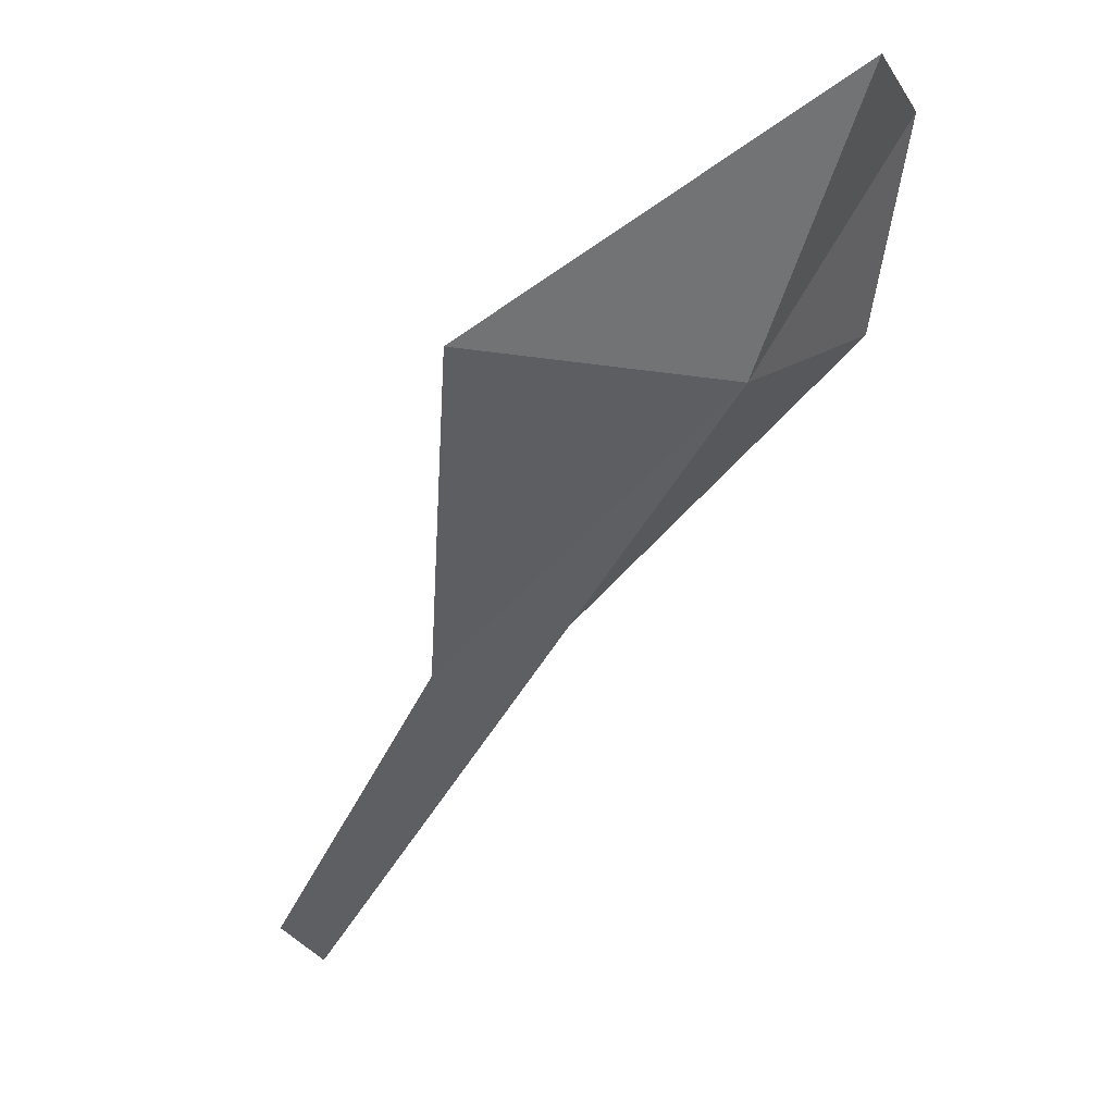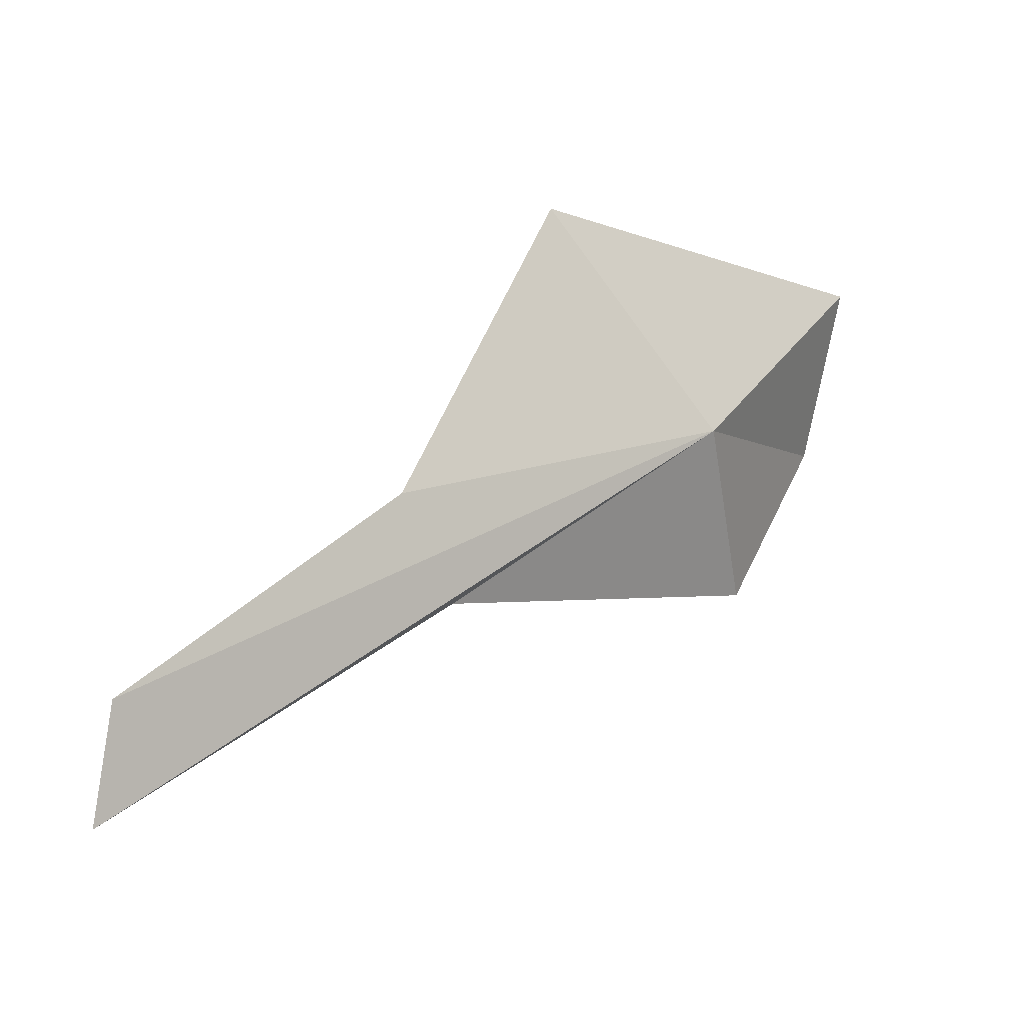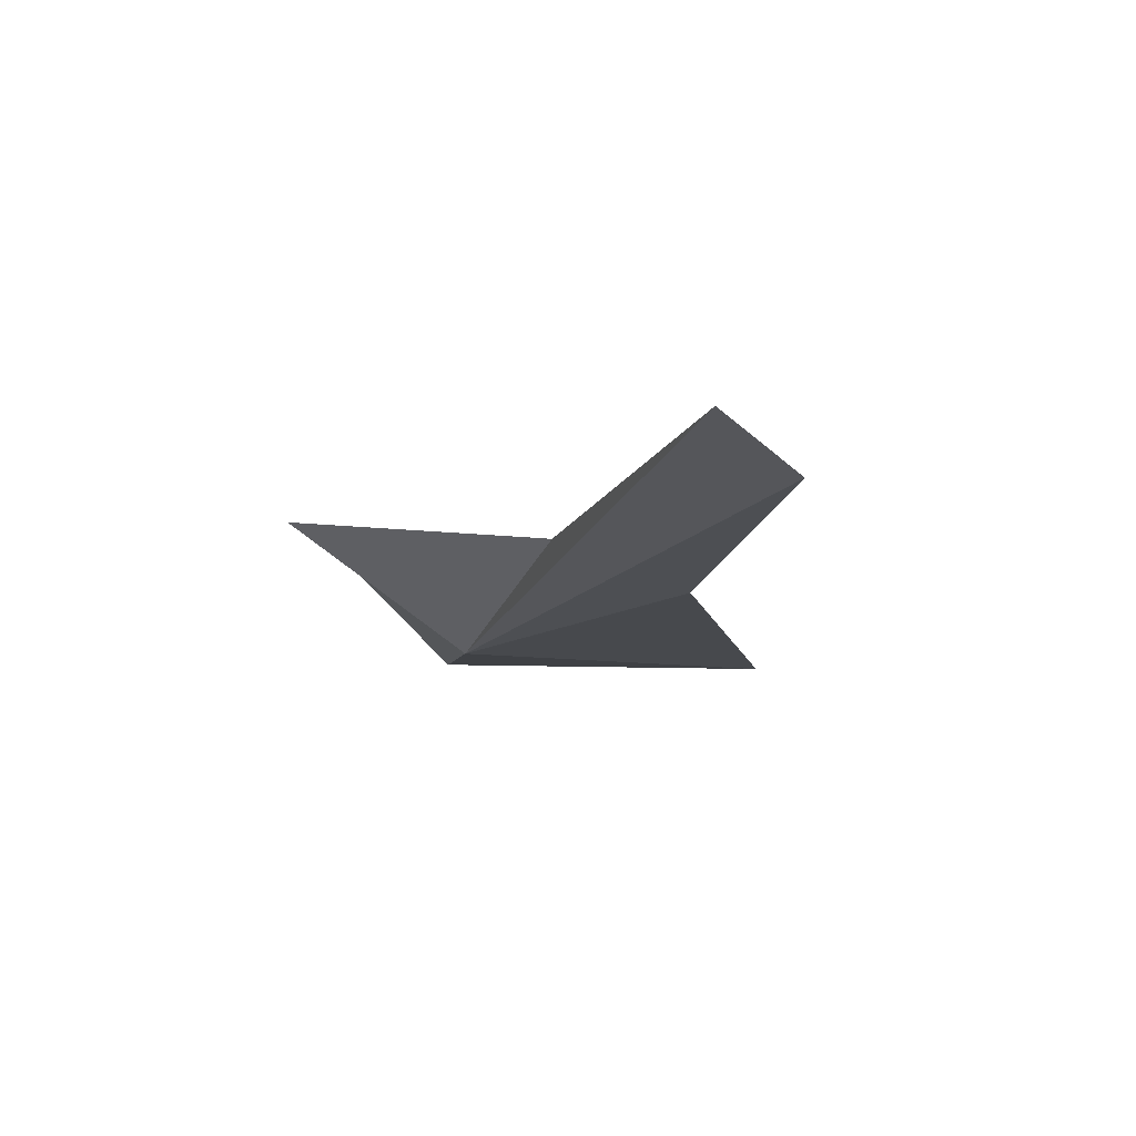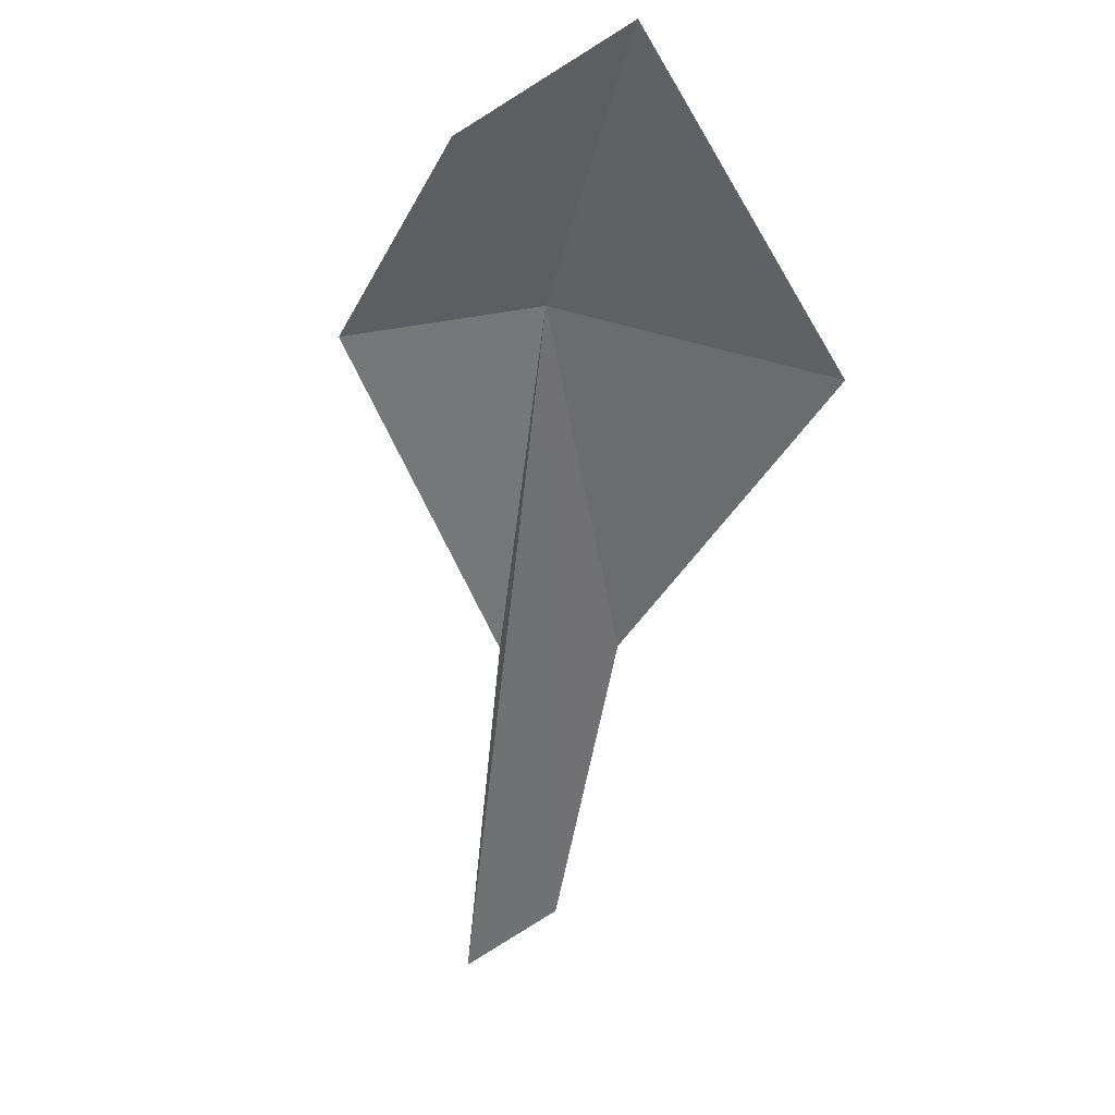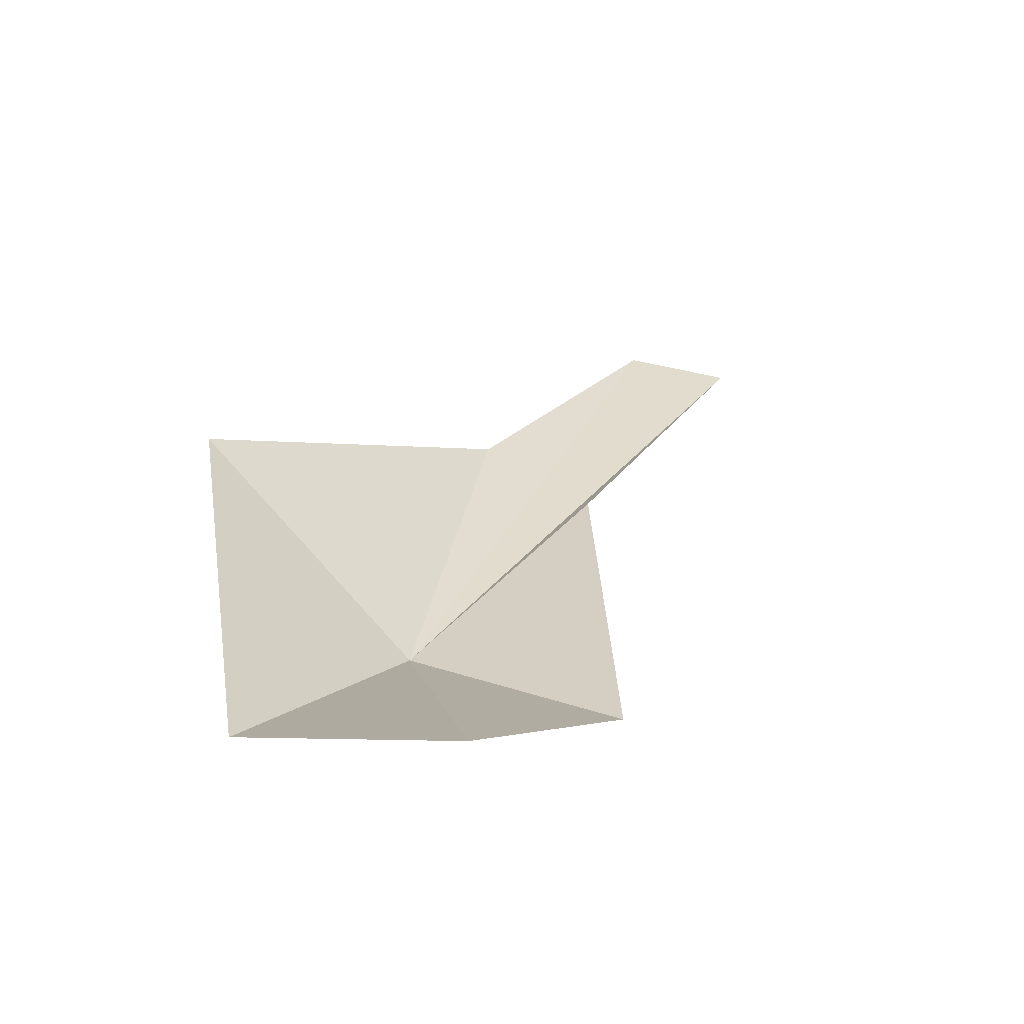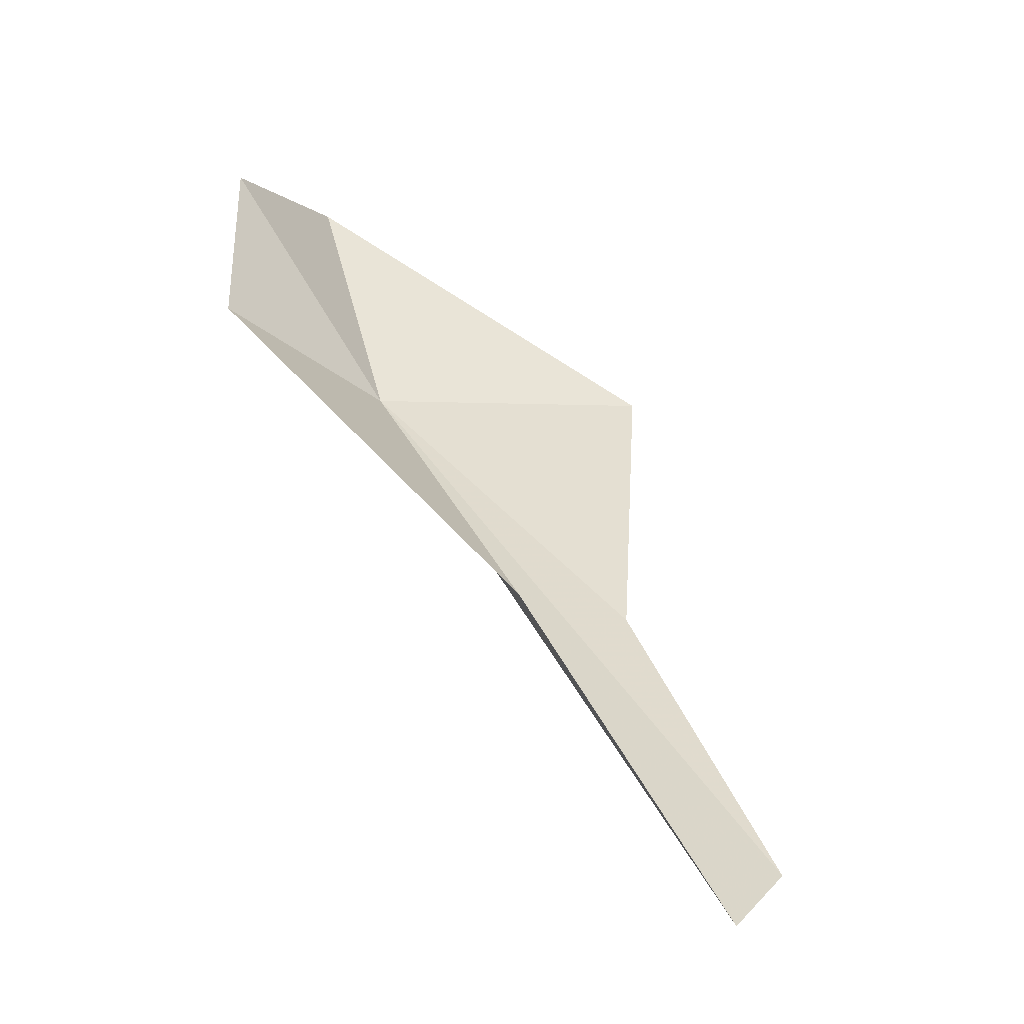
<metadata>
{"format":"obj","ext":"obj","renderer":"f3d","projection":"perspective","resolution":1024,"background":"white","views":[{"elev":-5.8,"azim":-38.3,"up":"+Y"},{"elev":-75.1,"azim":-65.2,"up":"+Y"},{"elev":-56.4,"azim":163.5,"up":"+Y"},{"elev":-6.6,"azim":167.2,"up":"+Z"},{"elev":69.4,"azim":36.6,"up":"+Y"},{"elev":-6.1,"azim":150.7,"up":"+Y"}]}
</metadata>
<code>
v -4.893 -19.96 22.85
v -4.27 -18.8 23.23
v -3.955 -19.62 22.6
v -5.455 -22.25 20.21
v -5.032 -22.43 19.94
v -4.912 -21.03 21.46
v -5.005 -18.81 23.75
v -6.231 -19.93 22.58
v -5.504 -21.13 21.49
f 1 3 2
f 1 4 5
f 1 5 6
f 1 2 7
f 1 6 3
f 1 7 8
f 1 9 4
f 1 8 9

</code>
